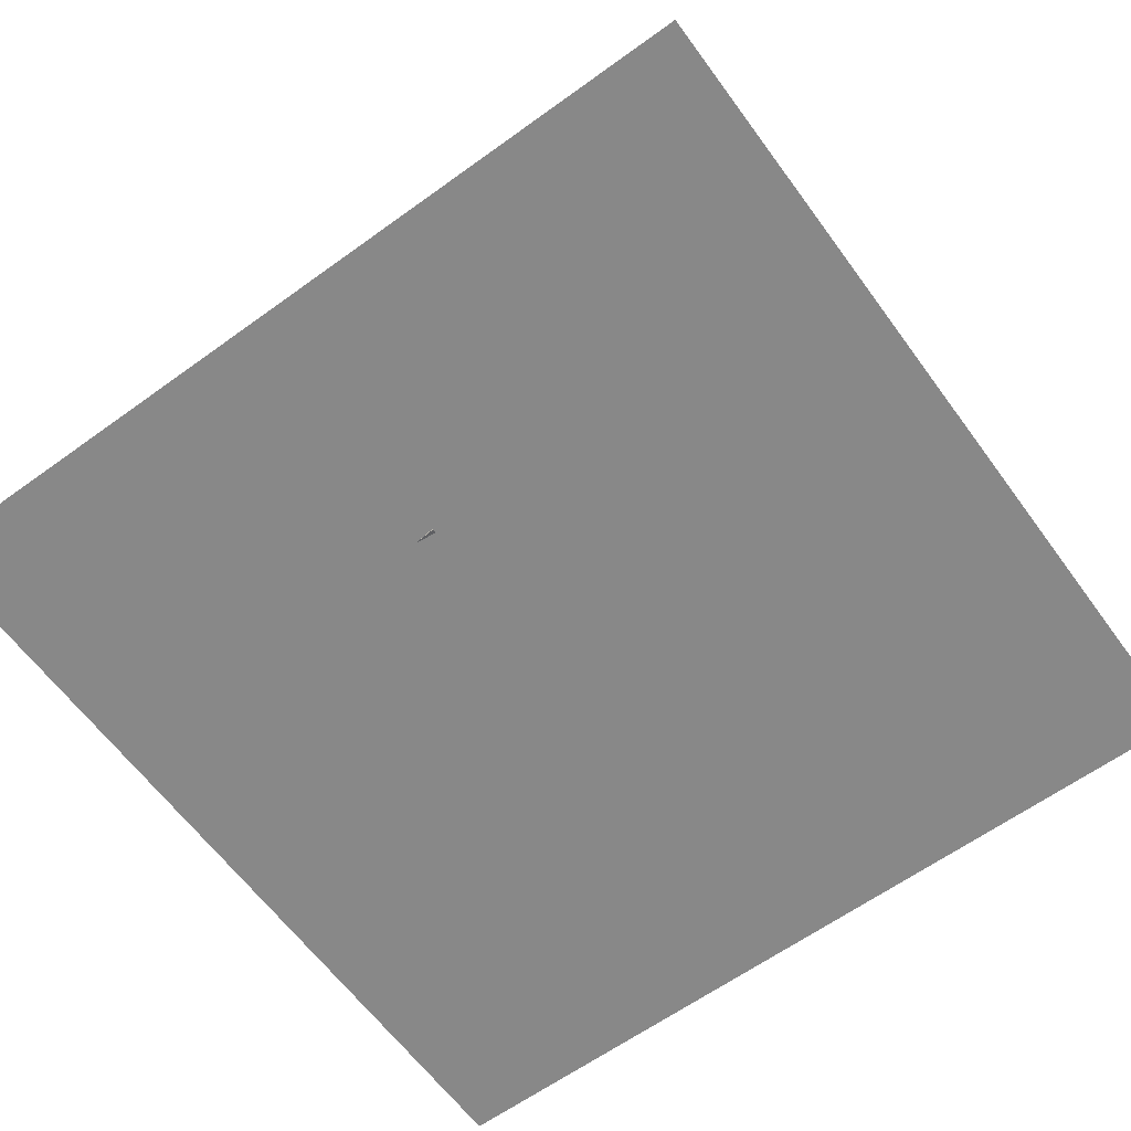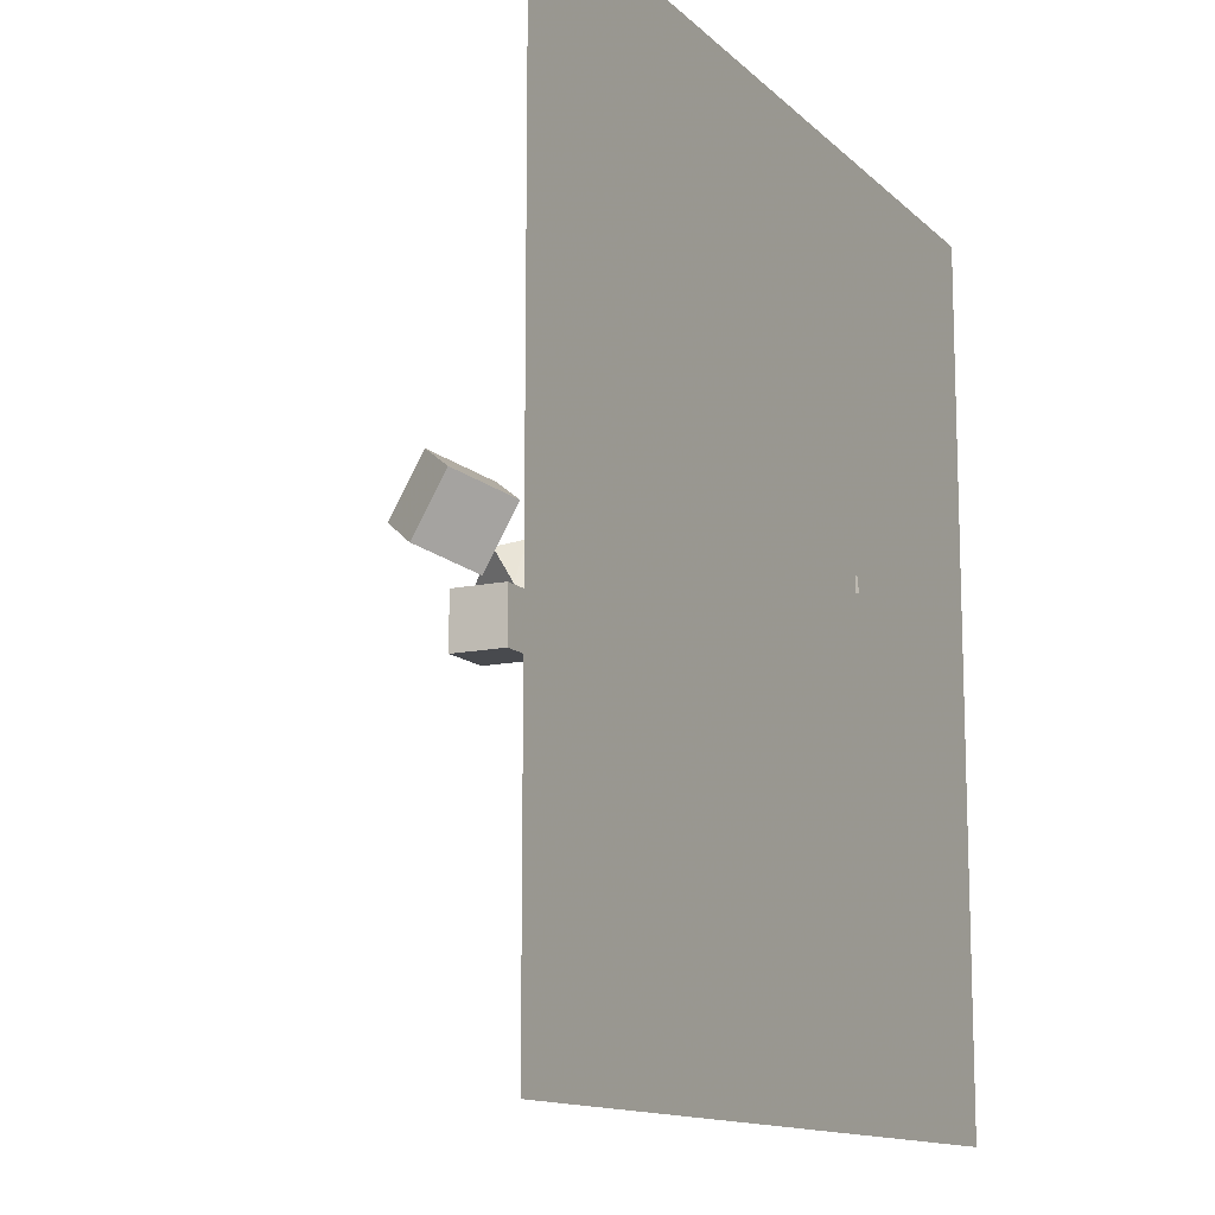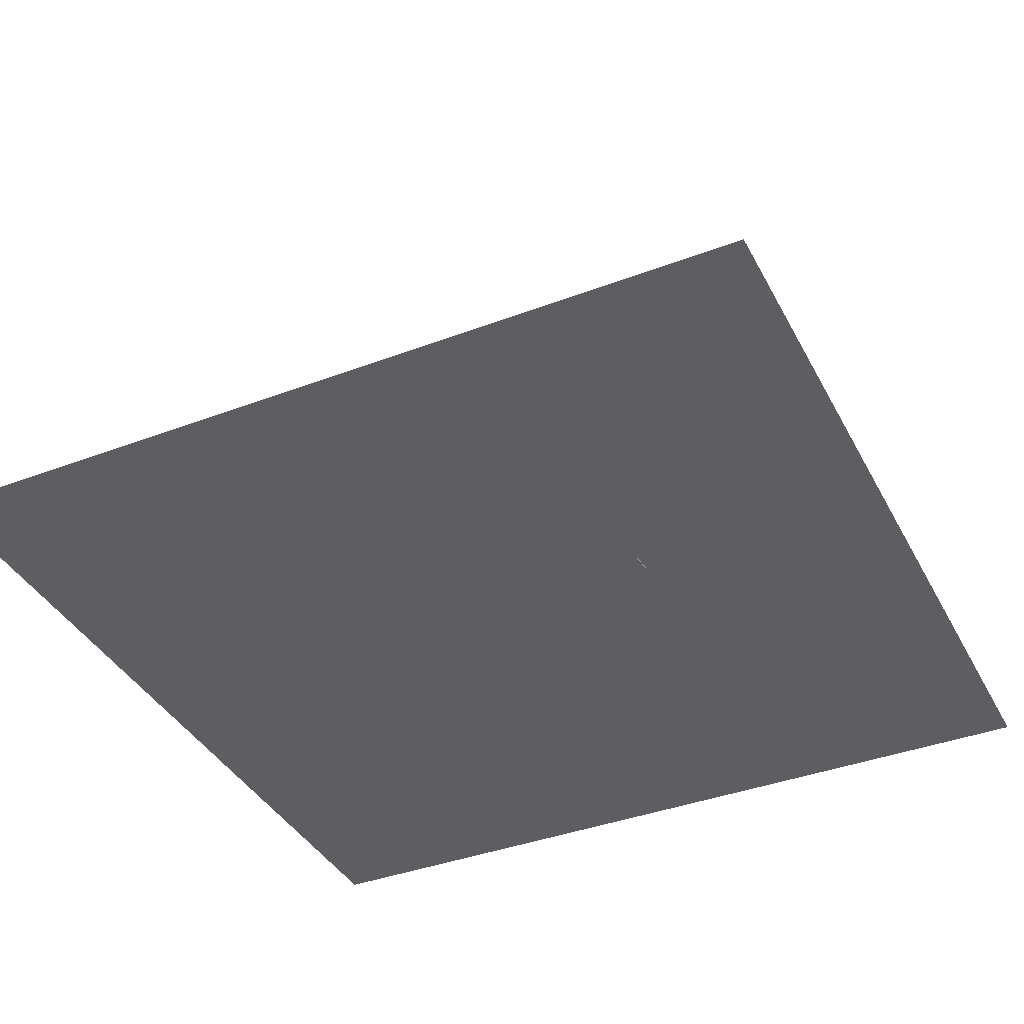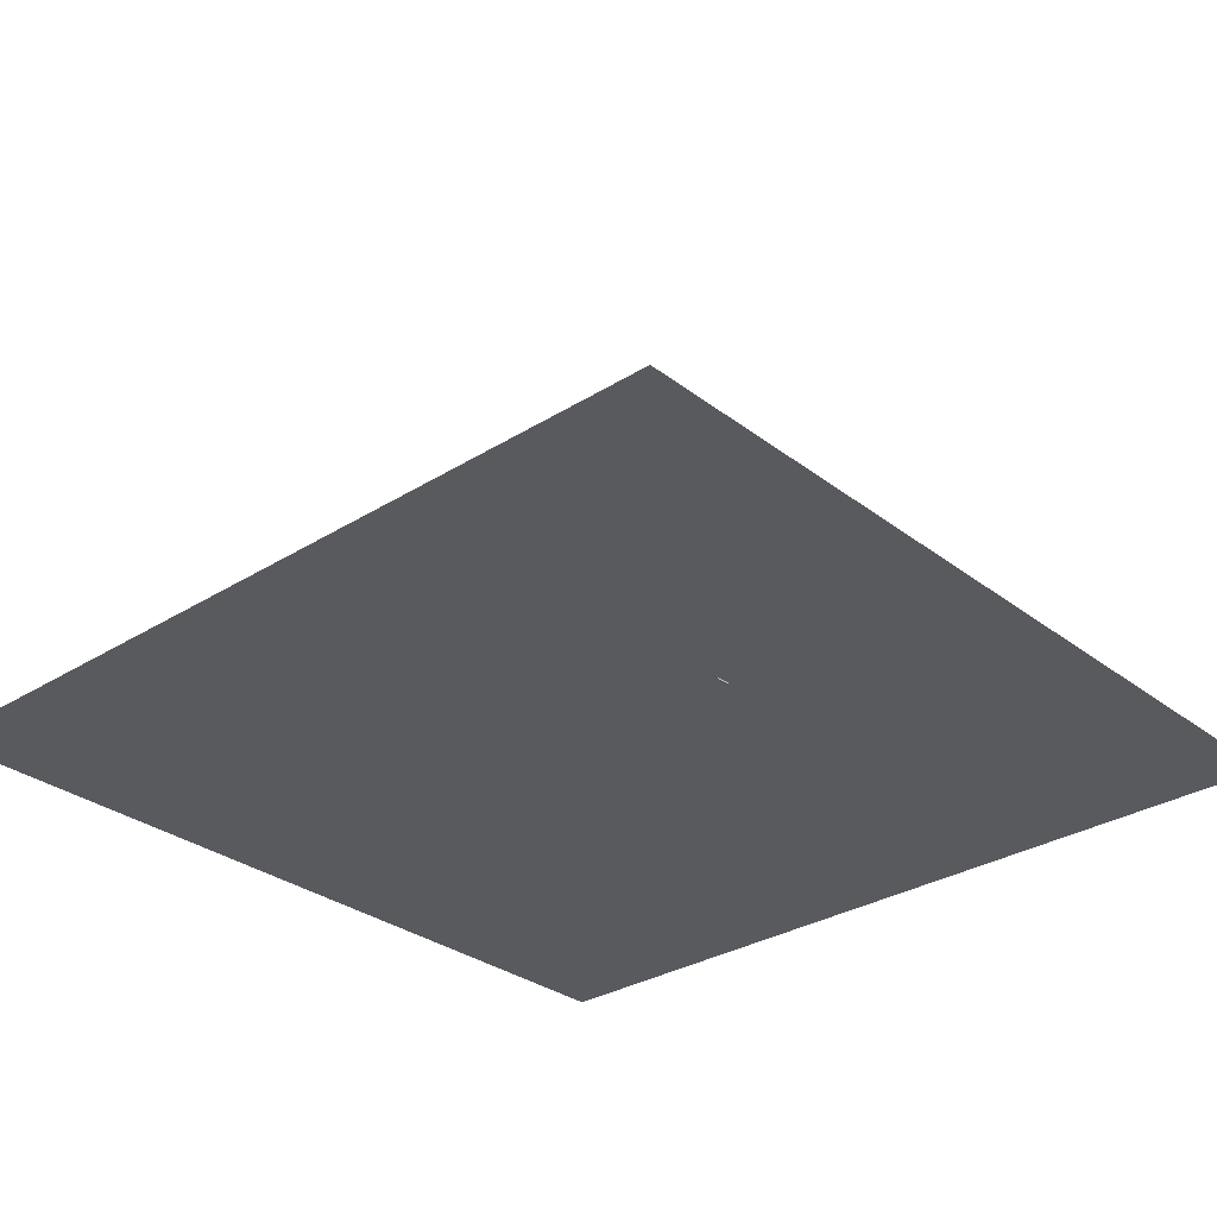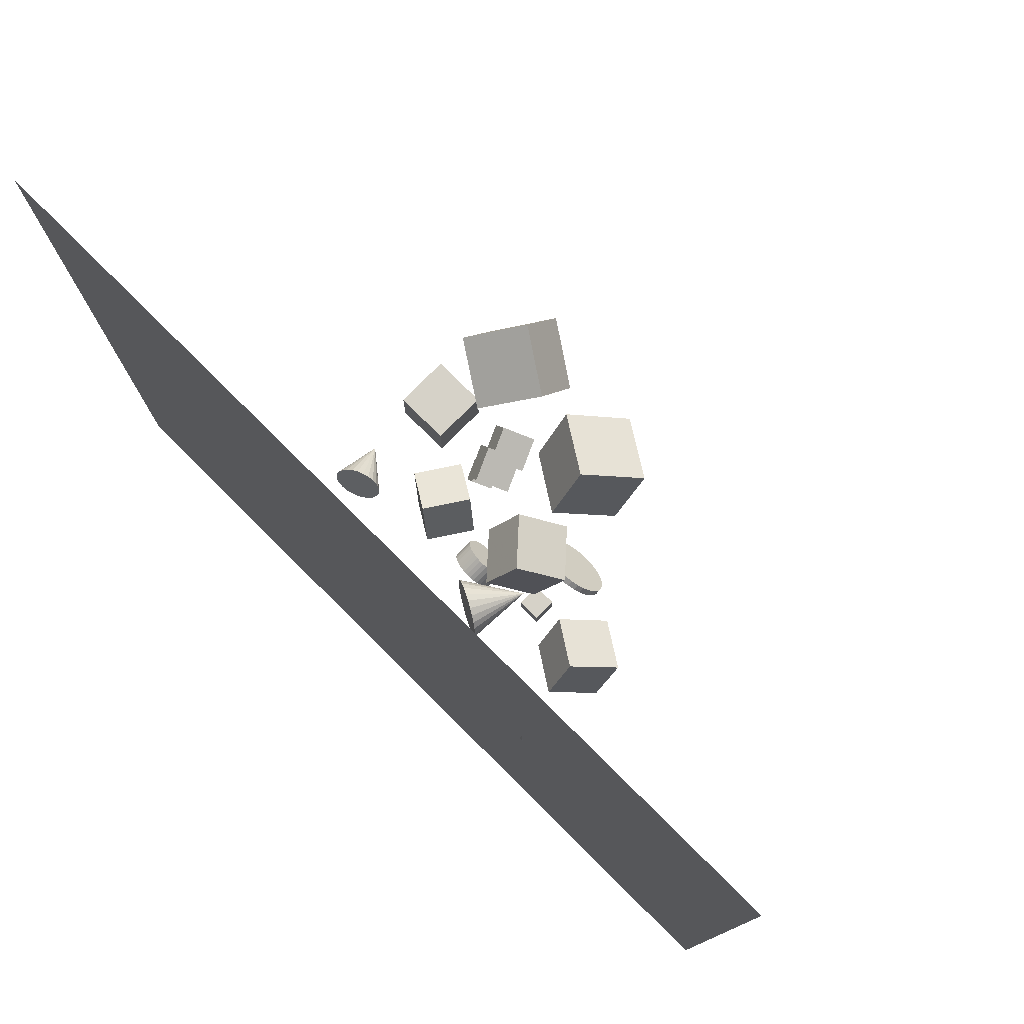
<metadata>
{"format":"obj","ext":"obj","renderer":"f3d","projection":"perspective","resolution":1024,"background":"white","views":[{"elev":-62.7,"azim":-53.8,"up":"+Z"},{"elev":-12.8,"azim":117.0,"up":"+Y"},{"elev":-38.9,"azim":-154.5,"up":"+Z"},{"elev":-30.5,"azim":-137.8,"up":"+Z"},{"elev":78.1,"azim":-135.2,"up":"+Y"}]}
</metadata>
<code>
v -1.047 11.66 0.07239
v -1.28 11.48 -0.07457
v -1.547 11.38 -0.2344
v -1.831 11.36 -0.3962
v -2.113 11.43 -0.549
v -2.373 11.58 -0.6823
v -2.593 11.8 -0.7871
v -3.023 12.42 1.915
v -2.759 12.07 -0.8562
v -2.86 12.38 -0.8849
v -2.888 12.71 -0.8713
v -2.841 13.03 -0.8162
v -2.723 13.32 -0.7235
v -2.542 13.56 -0.5994
v -2.31 13.74 -0.4525
v -2.043 13.84 -0.2926
v -1.758 13.86 -0.1308
v -1.477 13.79 0.02196
v -1.217 13.64 0.1553
v -0.9962 13.43 0.2601
v -0.8299 13.15 0.3292
v -0.7295 12.84 0.3579
v -0.7016 12.52 0.3442
v -0.7482 12.2 0.2892
v -0.8662 11.9 0.1965
f 24 8 25
f 1 8 2
f 23 8 24
f 22 8 23
f 21 8 22
f 20 8 21
f 19 8 20
f 18 8 19
f 17 8 18
f 16 8 17
f 15 8 16
f 14 8 15
f 13 8 14
f 12 8 13
f 11 8 12
f 10 8 11
f 9 8 10
f 7 8 9
f 6 8 7
f 5 8 6
f 4 8 5
f 3 8 4
f 25 8 1
f 2 8 3
f 16 20 1
f 25 1 24
f 2 3 4
f 4 5 6
f 6 7 4
f 9 10 11
f 11 12 13
f 13 14 15
f 15 16 1
f 17 18 16
f 19 20 18
f 21 22 23
f 23 24 1
f 1 2 4
f 4 7 9
f 9 11 13
f 13 15 1
f 18 20 16
f 21 23 1
f 1 4 9
f 9 13 1
f 20 21 1
v 0.8565 12.87 4.381
v 1.422 13.18 5.688
v 0.3023 14.22 4.304
v 0.8682 14.53 5.611
v 2.08 13.34 3.741
v 2.646 13.65 5.049
v 1.526 14.69 3.664
v 2.092 14.99 4.972
f 29 28 26
f 33 32 28
f 31 30 32
f 27 26 30
f 26 28 32
f 33 29 27
f 27 29 26
f 29 33 28
f 33 31 32
f 31 27 30
f 30 26 32
f 31 33 27
v 1.384 10.78 5.802
v 1.949 11.09 7.109
v 0.8295 12.13 5.724
v 1.395 12.44 7.032
v 2.607 11.25 5.162
v 3.173 11.56 6.47
v 2.053 12.6 5.085
v 2.619 12.9 6.392
f 37 36 34
f 41 40 36
f 41 39 38
f 39 35 34
f 34 36 40
f 41 37 35
f 35 37 34
f 37 41 36
f 40 41 38
f 38 39 34
f 38 34 40
f 39 41 35
v 1.881 16.01 7.935
v 1.736 13.43 9.555
v 4.334 16.88 9.533
v 4.19 14.29 11.15
v 3.691 14.64 5.9
v 3.547 12.05 7.52
v 6.145 15.5 7.497
v 6 12.92 9.117
f 45 44 42
f 49 48 44
f 47 46 48
f 43 42 46
f 42 44 48
f 49 45 43
f 43 45 42
f 45 49 44
f 49 47 48
f 47 43 46
f 46 42 48
f 47 49 43
v -3.248 10.86 7.356
v -0.839 9.913 8.976
v -3.302 13.46 8.953
v -0.8935 12.51 10.57
v -1.374 12.15 5.321
v 1.035 11.2 6.941
v -1.428 14.75 6.918
v 0.9806 13.8 8.538
f 51 53 52
f 57 56 52
f 55 54 56
f 51 50 54
f 52 56 54
f 57 53 51
f 50 51 52
f 53 57 52
f 57 55 56
f 55 51 54
f 50 52 54
f 55 57 51
v -4.309 12.79 1.387
v -4.309 12.79 2.332
v -4.309 13.74 1.387
v -4.309 13.74 2.332
v -3.364 12.79 1.387
v -3.364 12.79 2.332
v -3.364 13.74 1.387
v -3.364 13.74 2.332
f 61 60 58
f 65 64 60
f 63 62 64
f 59 58 62
f 60 64 62
f 65 61 59
f 59 61 58
f 61 65 60
f 65 63 64
f 63 59 62
f 58 60 62
f 63 65 59
v -0.4545 7.779 1.349
v -0.5097 8.163 2.143
v -0.2723 7.848 1.328
v -0.3275 8.232 2.123
v -0.07963 7.884 1.324
v -0.1349 8.268 2.119
v 0.116 7.886 1.337
v 0.06074 8.27 2.131
v 0.3071 7.853 1.366
v 0.2518 8.237 2.16
v 0.4863 7.787 1.41
v 0.431 8.171 2.205
v 0.6467 7.691 1.468
v 0.5915 8.074 2.263
v 0.7822 7.567 1.537
v 0.727 7.951 2.332
v 0.8876 7.421 1.615
v 0.8323 7.805 2.409
v 0.9588 7.259 1.698
v 0.9035 7.642 2.493
v 0.993 7.086 1.784
v 0.9378 7.469 2.579
v 0.989 6.909 1.869
v 0.9338 7.293 2.664
v 0.947 6.735 1.95
v 0.8917 7.119 2.744
v 0.8685 6.572 2.023
v 0.8132 6.955 2.818
v 0.7565 6.424 2.087
v 0.7012 6.807 2.882
v 0.6153 6.298 2.138
v 0.5601 6.681 2.933
v 0.4505 6.198 2.174
v 0.3952 6.582 2.969
v 0.2682 6.129 2.195
v 0.213 6.513 2.99
v 0.07562 6.093 2.199
v 0.02038 6.476 2.994
v -0.12 6.091 2.187
v -0.1752 6.475 2.981
v -0.3111 6.124 2.157
v -0.3663 6.507 2.952
v -0.4903 6.19 2.113
v -0.5455 6.573 2.908
v -0.6507 6.286 2.055
v -0.7059 6.67 2.85
v -0.7862 6.41 1.986
v -0.8415 6.794 2.781
v -0.8916 6.556 1.908
v -0.9468 6.94 2.703
v -0.9628 6.719 1.825
v -1.018 7.102 2.62
v -0.997 6.891 1.739
v -1.052 7.275 2.534
v -0.9931 7.068 1.654
v -1.048 7.452 2.449
v -0.951 7.242 1.573
v -1.006 7.625 2.368
v -0.8725 7.405 1.5
v -0.9277 7.789 2.295
v -0.7605 7.553 1.436
v -0.8157 7.937 2.231
v -0.6194 7.679 1.385
v -0.6746 8.063 2.18
f 67 69 68
f 68 69 71
f 71 73 72
f 72 73 75
f 75 77 76
f 76 77 79
f 79 81 80
f 81 83 82
f 83 85 84
f 85 87 86
f 86 87 89
f 88 89 91
f 91 93 92
f 92 93 95
f 95 97 96
f 97 99 98
f 98 99 101
f 100 101 103
f 102 103 105
f 105 107 106
f 106 107 109
f 108 109 111
f 111 113 112
f 113 115 114
f 115 117 116
f 117 119 118
f 119 121 120
f 120 121 123
f 123 125 124
f 125 127 126
f 103 87 67
f 129 67 66
f 126 127 129
f 96 112 80
f 66 67 68
f 70 68 71
f 70 71 72
f 74 72 75
f 74 75 76
f 78 76 79
f 78 79 80
f 80 81 82
f 82 83 84
f 84 85 86
f 88 86 89
f 90 88 91
f 90 91 92
f 94 92 95
f 94 95 96
f 96 97 98
f 100 98 101
f 102 100 103
f 104 102 105
f 104 105 106
f 108 106 109
f 110 108 111
f 110 111 112
f 112 113 114
f 114 115 116
f 116 117 118
f 118 119 120
f 122 120 123
f 122 123 124
f 124 125 126
f 71 69 67
f 67 129 119
f 127 125 123
f 123 121 119
f 119 117 115
f 115 113 111
f 111 109 119
f 107 105 103
f 103 101 97
f 99 97 101
f 95 93 87
f 91 89 87
f 87 85 83
f 83 81 79
f 79 77 75
f 75 73 71
f 71 67 75
f 127 123 129
f 119 115 111
f 109 107 103
f 103 97 95
f 93 91 87
f 87 83 79
f 79 75 67
f 129 123 119
f 119 109 103
f 103 95 87
f 87 79 67
f 67 119 103
f 128 129 66
f 128 126 129
f 128 66 68
f 68 70 128
f 72 74 76
f 76 78 80
f 80 82 84
f 84 86 80
f 88 90 92
f 92 94 96
f 96 98 104
f 100 102 104
f 104 106 108
f 108 110 104
f 112 114 116
f 116 118 120
f 120 122 128
f 124 126 128
f 128 70 80
f 72 76 70
f 80 86 88
f 88 92 80
f 98 100 104
f 104 110 112
f 112 116 128
f 122 124 128
f 70 76 80
f 80 92 96
f 96 104 112
f 116 120 128
f 128 80 112
v -7.908 8.282 1.547
v -6.074 7.563 2.781
v -7.95 10.26 2.764
v -6.115 9.544 3.998
v -6.481 9.264 -0.003436
v -4.646 8.545 1.23
v -6.522 11.25 1.213
v -4.687 10.53 2.447
f 133 132 130
f 137 136 132
f 135 134 136
f 131 130 134
f 132 136 134
f 135 137 133
f 131 133 130
f 133 137 132
f 137 135 136
f 135 131 134
f 130 132 134
f 131 135 133
v -3.701 15.27 1.828
v -2.154 14.93 3.529
v -4.413 17.22 2.869
v -2.866 16.88 4.571
v -2.118 16.48 0.633
v -0.5708 16.14 2.334
v -2.83 18.44 1.675
v -1.283 18.09 3.376
f 141 140 138
f 145 144 140
f 145 143 142
f 139 138 142
f 140 144 142
f 145 141 139
f 139 141 138
f 141 145 140
f 144 145 142
f 143 139 142
f 138 140 142
f 143 145 139
v 1.943 9.029 4.618
v 2.309 9.229 5.466
v 1.583 9.902 4.568
v 1.95 10.1 5.416
v 2.736 9.332 4.203
v 3.103 9.532 5.051
v 2.377 10.2 4.153
v 2.744 10.4 5.001
f 147 149 148
f 153 152 148
f 153 151 150
f 147 146 150
f 146 148 152
f 151 153 149
f 146 147 148
f 149 153 148
f 152 153 150
f 151 147 150
f 150 146 152
f 147 151 149
v 5.925 11.79 0.7406
v 6.152 11.74 0.6235
v 6.35 11.62 0.4961
v 6.505 11.46 0.3671
v 6.606 11.25 0.2453
v 6.647 11.01 0.139
v 6.624 10.77 0.05544
v 6.463 10.19 2.21
v 6.54 10.53 0.000356
v 6.4 10.31 -0.02253
v 6.214 10.13 -0.01166
v 5.994 9.992 0.03223
v 5.755 9.917 0.1061
v 5.514 9.905 0.2051
v 5.286 9.958 0.3222
v 5.088 10.07 0.4496
v 4.934 10.24 0.5786
v 4.832 10.44 0.7004
v 4.791 10.68 0.8067
v 4.814 10.93 0.8902
v 4.898 11.17 0.9453
v 5.038 11.39 0.9682
v 5.224 11.57 0.9573
v 5.444 11.7 0.9135
v 5.683 11.78 0.8395
f 177 161 178
f 154 161 155
f 176 161 177
f 175 161 176
f 174 161 175
f 173 161 174
f 172 161 173
f 171 161 172
f 170 161 171
f 169 161 170
f 168 161 169
f 167 161 168
f 166 161 167
f 165 161 166
f 164 161 165
f 163 161 164
f 162 161 163
f 160 161 162
f 159 161 160
f 158 161 159
f 157 161 158
f 156 161 157
f 178 161 154
f 155 161 156
f 169 157 160
f 178 154 176
f 155 156 157
f 157 158 159
f 159 160 157
f 162 163 164
f 164 165 166
f 166 167 168
f 168 169 166
f 170 171 173
f 172 173 171
f 174 175 176
f 176 177 178
f 154 155 157
f 157 169 174
f 162 164 160
f 166 169 160
f 170 173 174
f 174 176 157
f 154 157 176
f 164 166 160
f 170 174 169
v -3.823 14.95 3.089
v -3.823 15.08 3.309
v -3.525 14.92 3.104
v -3.525 15.05 3.324
v -3.238 14.85 3.149
v -3.238 14.98 3.368
v -2.973 14.73 3.221
v -2.973 14.86 3.441
v -2.742 14.56 3.318
v -2.742 14.69 3.538
v -2.552 14.36 3.437
v -2.552 14.49 3.657
v -2.41 14.14 3.572
v -2.41 14.27 3.792
v -2.323 13.89 3.719
v -2.323 14.02 3.939
v -2.294 13.63 3.872
v -2.294 13.76 4.092
v -2.323 13.38 4.025
v -2.323 13.51 4.245
v -2.41 13.13 4.172
v -2.41 13.26 4.391
v -2.552 12.9 4.307
v -2.552 13.03 4.527
v -2.742 12.7 4.426
v -2.742 12.84 4.645
v -2.973 12.54 4.523
v -2.973 12.67 4.743
v -3.238 12.42 4.595
v -3.238 12.55 4.815
v -3.525 12.35 4.64
v -3.525 12.48 4.86
v -3.823 12.32 4.655
v -3.823 12.45 4.875
v -4.121 12.35 4.64
v -4.121 12.48 4.86
v -4.408 12.42 4.595
v -4.408 12.55 4.815
v -4.672 12.54 4.523
v -4.672 12.67 4.743
v -4.904 12.7 4.426
v -4.904 12.84 4.645
v -5.094 12.9 4.307
v -5.094 13.03 4.527
v -5.235 13.13 4.172
v -5.235 13.26 4.391
v -5.322 13.38 4.025
v -5.322 13.51 4.245
v -5.352 13.63 3.872
v -5.352 13.76 4.092
v -5.322 13.89 3.719
v -5.322 14.02 3.939
v -5.235 14.14 3.572
v -5.235 14.27 3.792
v -5.094 14.36 3.437
v -5.094 14.49 3.657
v -4.904 14.56 3.318
v -4.904 14.69 3.538
v -4.672 14.73 3.221
v -4.672 14.86 3.441
v -4.408 14.85 3.149
v -4.408 14.98 3.368
v -4.121 14.92 3.104
v -4.121 15.05 3.324
f 179 180 182
f 181 182 184
f 184 186 185
f 185 186 188
f 188 190 189
f 190 192 191
f 192 194 193
f 194 196 195
f 195 196 198
f 197 198 200
f 199 200 202
f 202 204 203
f 204 206 205
f 206 208 207
f 208 210 209
f 209 210 212
f 212 214 213
f 213 214 216
f 216 218 217
f 217 218 220
f 220 222 221
f 221 222 224
f 224 226 225
f 226 228 227
f 228 230 229
f 230 232 231
f 232 234 233
f 233 234 236
f 236 238 237
f 238 240 239
f 208 200 184
f 242 180 179
f 240 242 241
f 217 235 211
f 181 179 182
f 183 181 184
f 183 184 185
f 187 185 188
f 187 188 189
f 189 190 191
f 191 192 193
f 193 194 195
f 197 195 198
f 199 197 200
f 201 199 202
f 201 202 203
f 203 204 205
f 205 206 207
f 207 208 209
f 211 209 212
f 211 212 213
f 215 213 216
f 215 216 217
f 219 217 220
f 219 220 221
f 223 221 224
f 223 224 225
f 225 226 227
f 227 228 229
f 229 230 231
f 231 232 233
f 235 233 236
f 235 236 237
f 237 238 239
f 184 182 180
f 180 242 184
f 240 238 236
f 236 234 232
f 232 230 236
f 228 226 224
f 224 222 220
f 220 218 216
f 216 214 212
f 212 210 216
f 208 206 204
f 204 202 208
f 200 198 192
f 196 194 192
f 192 190 184
f 188 186 184
f 184 242 236
f 240 236 242
f 230 228 224
f 224 220 216
f 216 210 208
f 208 202 200
f 198 196 192
f 190 188 184
f 184 236 230
f 230 224 184
f 216 208 184
f 200 192 184
f 184 224 216
f 241 242 179
f 239 240 241
f 241 179 181
f 181 183 193
f 185 187 189
f 189 191 193
f 193 195 197
f 197 199 193
f 201 203 205
f 205 207 209
f 209 211 241
f 213 215 217
f 217 219 221
f 221 223 217
f 225 227 229
f 229 231 233
f 233 235 225
f 237 239 235
f 241 181 209
f 185 189 183
f 193 199 201
f 201 205 193
f 211 213 217
f 217 223 225
f 225 229 233
f 235 239 241
f 183 189 193
f 193 205 181
f 211 235 241
f 225 235 217
f 181 205 209
v -7.444 12.6 -2.633
v -7.703 12.57 -1.724
v -7.355 13.54 -2.58
v -7.613 13.51 -1.671
v -6.539 12.5 -2.378
v -6.798 12.47 -1.47
v -6.45 13.44 -2.325
v -6.709 13.41 -1.417
f 244 246 245
f 250 249 245
f 248 247 249
f 244 243 247
f 245 249 247
f 250 246 244
f 243 244 245
f 246 250 245
f 250 248 249
f 248 244 247
f 243 245 247
f 248 250 244
v 4.697 8.449 4.537
v 4.697 8.449 6.862
v 4.697 10.77 4.537
v 4.697 10.77 6.862
v 7.022 8.449 4.537
v 7.022 8.449 6.862
v 7.022 10.77 4.537
v 7.022 10.77 6.862
f 254 253 251
f 258 257 253
f 256 255 257
f 252 251 255
f 253 257 255
f 258 254 252
f 252 254 251
f 254 258 253
f 258 256 257
f 256 252 255
f 251 253 255
f 256 258 252
v 1.184 14.64 0.4164
v 0.08995 14.57 2.089
v 1.949 16.4 0.9924
v 0.854 16.33 2.665
v 2.674 13.69 1.35
v 1.579 13.62 3.022
v 3.438 15.44 1.926
v 2.343 15.37 3.598
f 260 262 261
f 266 265 261
f 264 263 265
f 260 259 263
f 261 265 263
f 266 262 260
f 259 260 261
f 262 266 261
f 266 264 265
f 264 260 263
f 259 261 263
f 264 266 260
v -18.87 -7.621 -2.577
v 18.87 -7.621 -2.577
v -18.87 30.12 -2.577
v 18.87 30.12 -2.577
f 268 270 269
f 267 268 269

</code>
